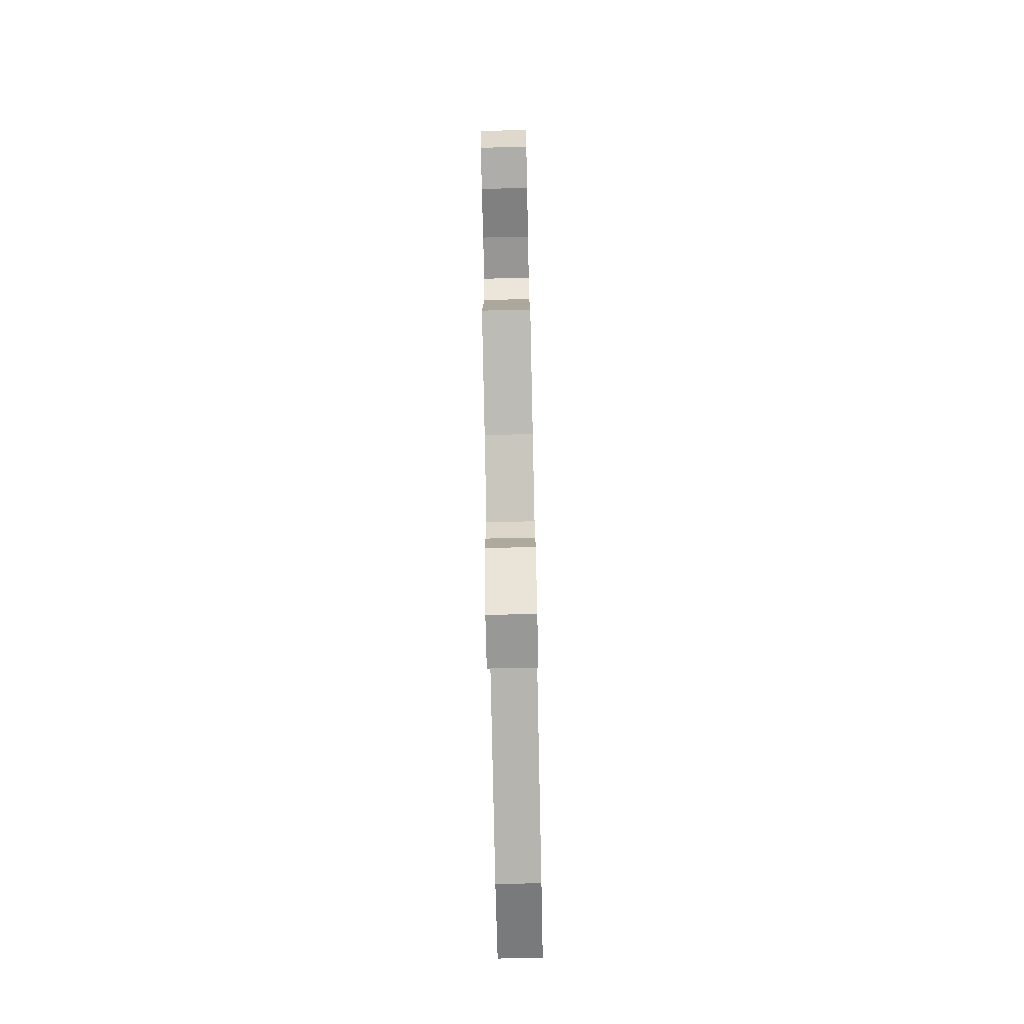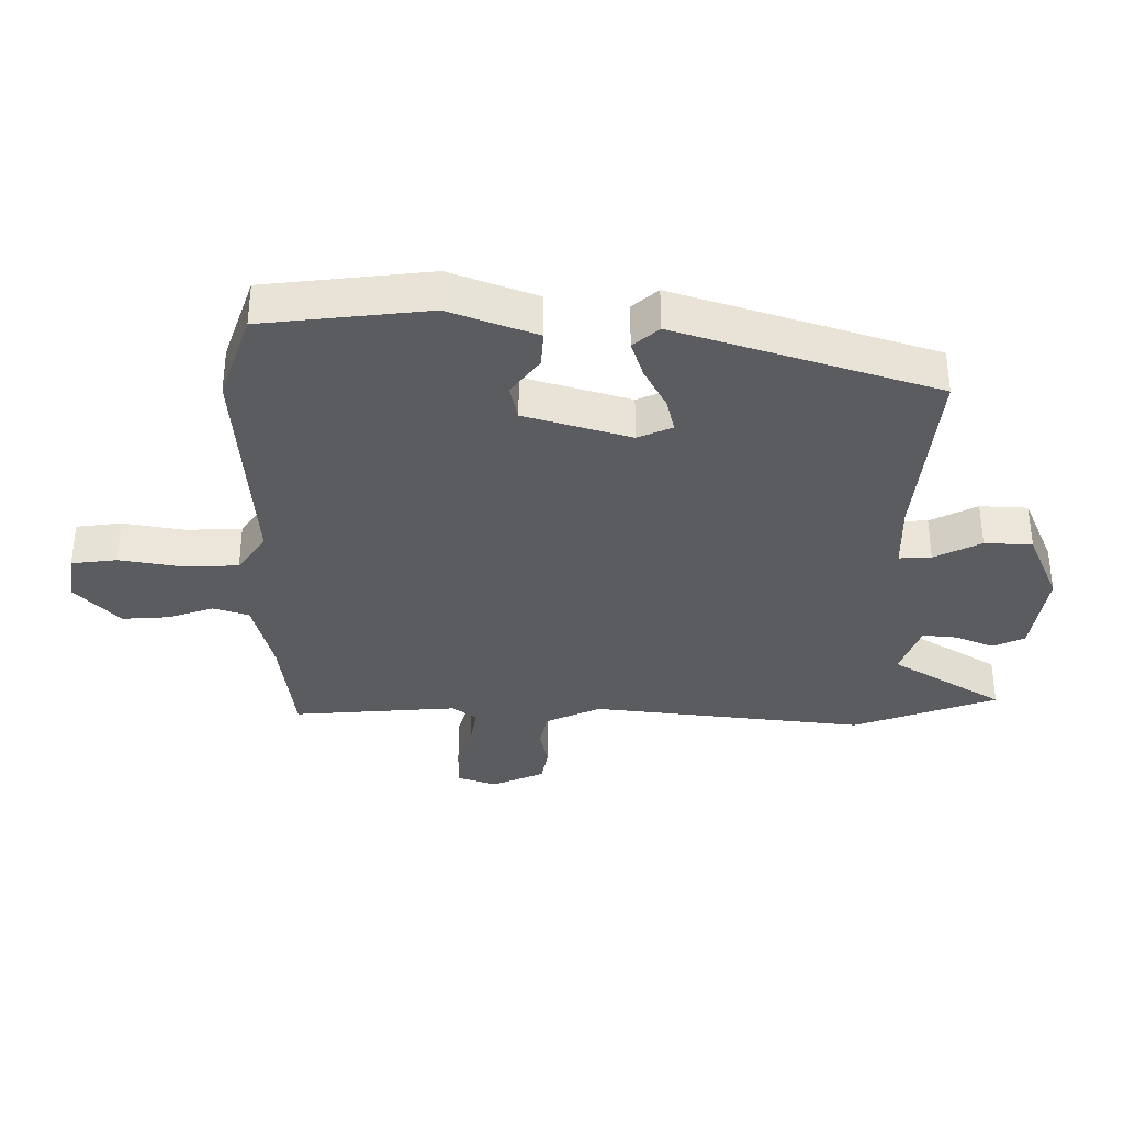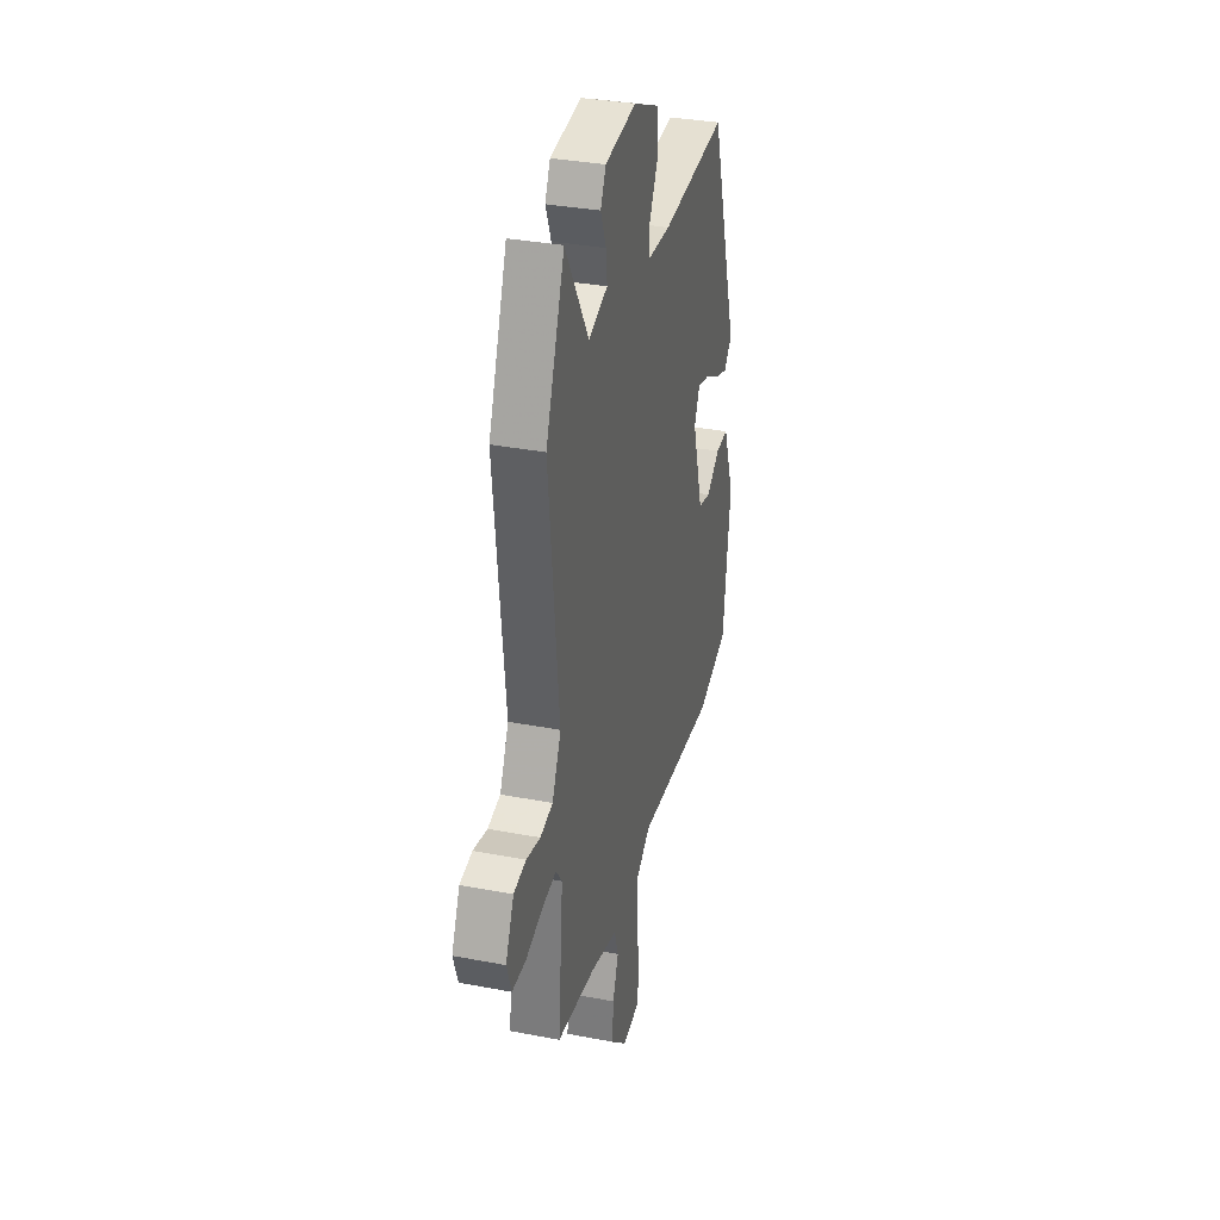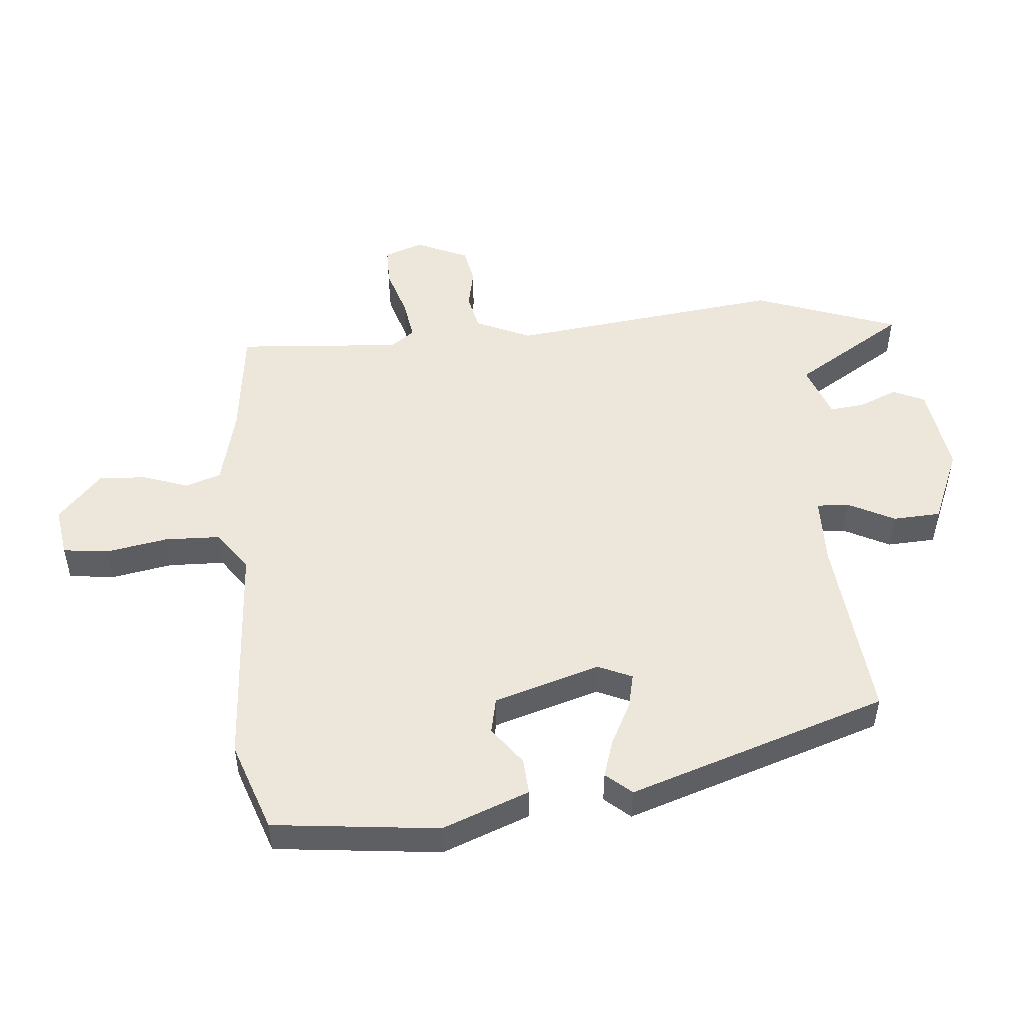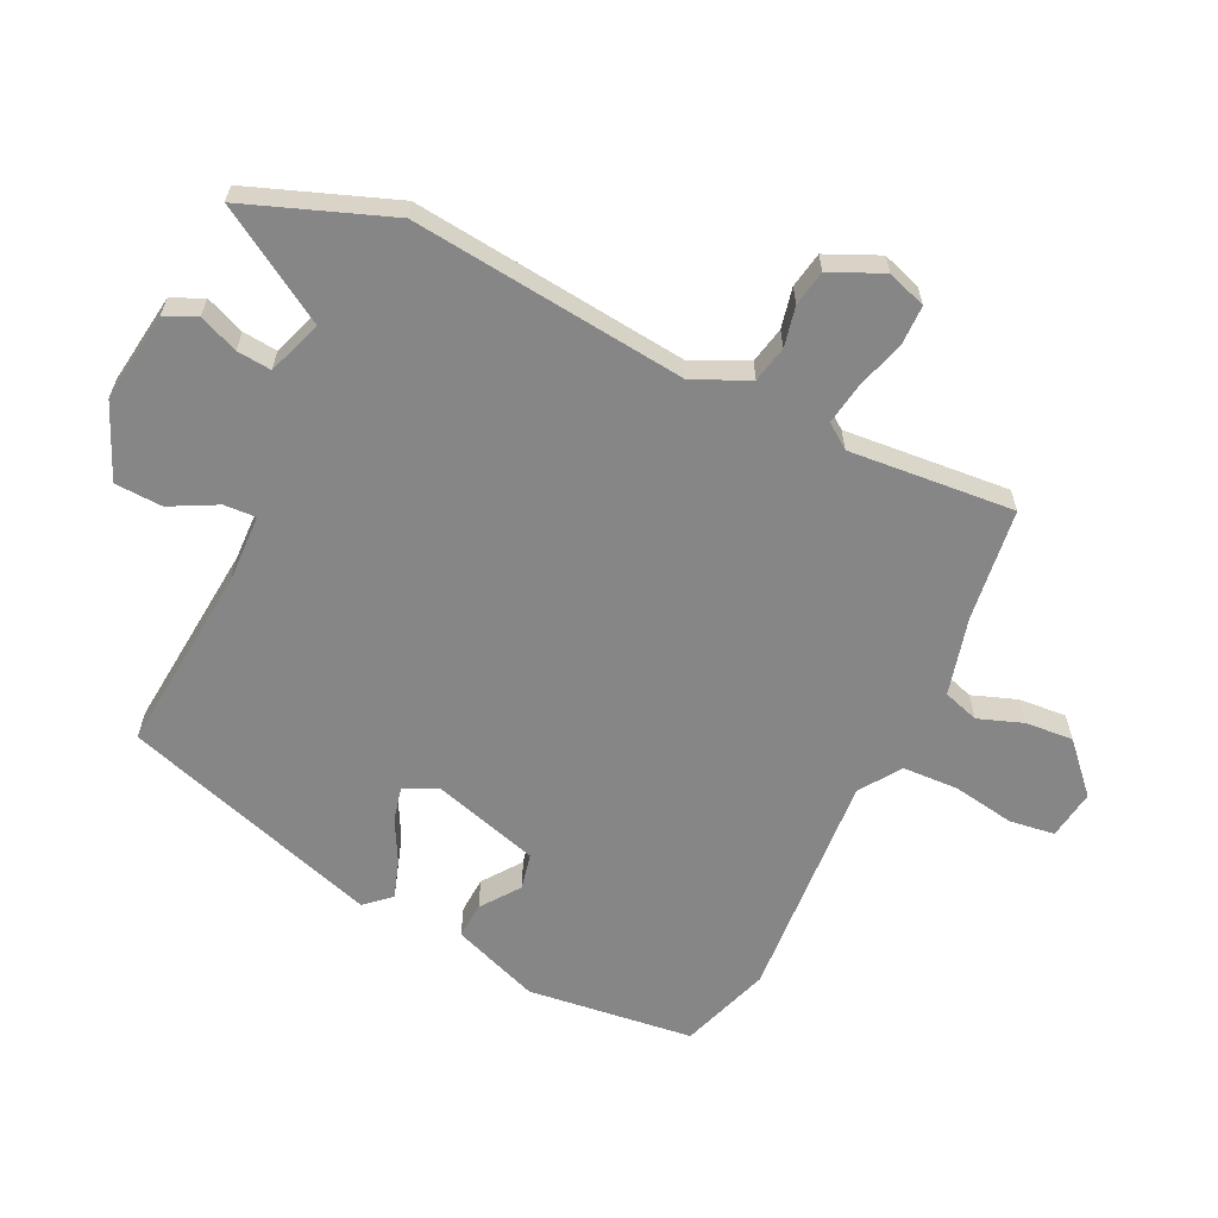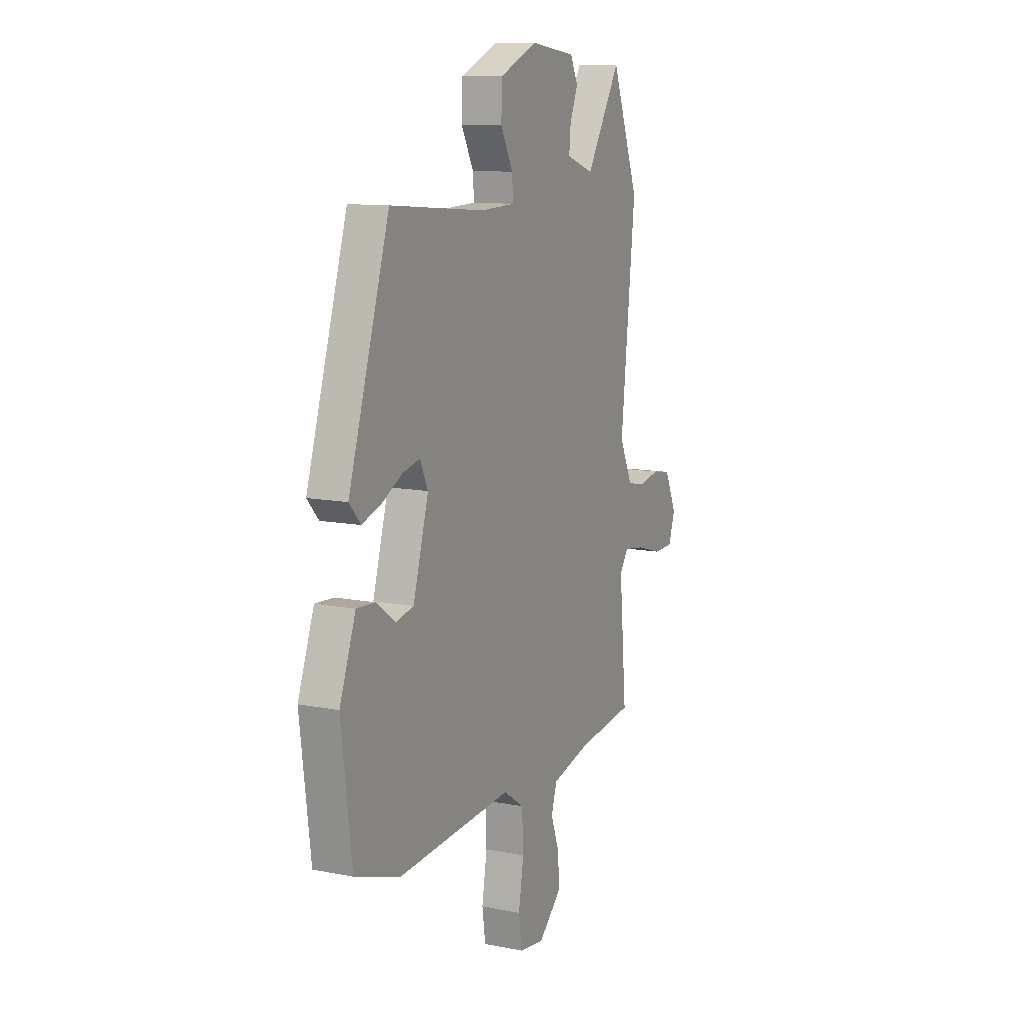
<metadata>
{"format":"obj","ext":"obj","renderer":"f3d","projection":"perspective","resolution":1024,"background":"white","views":[{"elev":-76.4,"azim":91.2,"up":"+Z"},{"elev":-34.9,"azim":-90.9,"up":"+Y"},{"elev":33.7,"azim":104.7,"up":"+Z"},{"elev":50.4,"azim":-95.9,"up":"+Y"},{"elev":-62.2,"azim":64.1,"up":"+Y"},{"elev":11.2,"azim":-64.1,"up":"+Z"}]}
</metadata>
<code>
v -0.372 0.07 -0.543
v -0.516 0.07 -0.495
v -0.549 0.07 -0.232
v -0.498 0.07 -0.093
v -0.44 0.07 -0.096
v -0.379 0.07 -0.14
v -0.322 0.07 -0.127
v -0.273 0.07 0.042
v -0.298 0.07 0.096
v -0.352 0.07 0.083
v -0.419 0.07 0.047
v -0.479 0.07 0.027
v -0.515 0.07 0.067
v -0.386 0.07 0.48
v -0.085 0.07 0.455
v 0.023 0.07 0.459
v 0.02 0.07 0.51
v -0.019 0.07 0.584
v -0.016 0.07 0.66
v 0.102 0.07 0.712
v 0.245 0.07 0.693
v 0.269 0.07 0.643
v 0.244 0.07 0.581
v 0.239 0.07 0.526
v 0.326 0.07 0.496
v 0.434 0.07 0.675
v 0.52 0.07 0.447
v 0.474 0.07 0.01
v 0.515 0.07 -0.077
v 0.573 0.07 -0.089
v 0.637 0.07 -0.075
v 0.694 0.07 -0.085
v 0.732 0.07 -0.168
v 0.711 0.07 -0.23
v 0.648 0.07 -0.231
v 0.57 0.07 -0.208
v 0.504 0.07 -0.198
v 0.476 0.07 -0.237
v 0.499 0.07 -0.499
v 0.32 0.07 -0.523
v 0.197 0.07 -0.555
v 0.179 0.07 -0.612
v 0.205 0.07 -0.683
v 0.211 0.07 -0.759
v 0.136 0.07 -0.829
v 0.057 0.07 -0.818
v 0.047 0.07 -0.746
v 0.063 0.07 -0.648
v 0.059 0.07 -0.559
v -0.006 0.07 -0.515
v -0.372 0 -0.543
v -0.516 0 -0.495
v -0.549 0 -0.232
v -0.498 0 -0.093
v -0.44 0 -0.096
v -0.379 0 -0.14
v -0.322 0 -0.127
v -0.273 0 0.042
v -0.298 0 0.096
v -0.352 0 0.083
v -0.419 0 0.047
v -0.479 0 0.027
v -0.515 0 0.067
v -0.386 0 0.48
v -0.085 0 0.455
v 0.023 0 0.459
v 0.02 0 0.51
v -0.019 0 0.584
v -0.016 0 0.66
v 0.102 0 0.712
v 0.245 0 0.693
v 0.269 0 0.643
v 0.244 0 0.581
v 0.239 0 0.526
v 0.326 0 0.496
v 0.434 0 0.675
v 0.52 0 0.447
v 0.474 0 0.01
v 0.515 0 -0.077
v 0.573 0 -0.089
v 0.637 0 -0.075
v 0.694 0 -0.085
v 0.732 0 -0.168
v 0.711 0 -0.23
v 0.648 0 -0.231
v 0.57 0 -0.208
v 0.504 0 -0.198
v 0.476 0 -0.237
v 0.499 0 -0.499
v 0.32 0 -0.523
v 0.197 0 -0.555
v 0.179 0 -0.612
v 0.205 0 -0.683
v 0.211 0 -0.759
v 0.136 0 -0.829
v 0.057 0 -0.818
v 0.047 0 -0.746
v 0.063 0 -0.648
v 0.059 0 -0.559
v -0.006 0 -0.515
f 46 47 48
f 45 46 48
f 44 45 48
f 43 44 48
f 42 43 48
f 41 42 48 49
f 40 41 49 50
f 38 39 40 50
f 34 35 36
f 33 34 36
f 32 33 36
f 31 32 36
f 30 31 36
f 29 30 36 37
f 1 2 3
f 50 1 3
f 38 50 3
f 37 38 3
f 29 37 3
f 28 29 3
f 21 22 23
f 20 21 23
f 19 20 23
f 18 19 23
f 17 18 23
f 16 17 23 24
f 13 14 15
f 12 13 15
f 11 12 15
f 10 11 15
f 9 10 15 16
f 16 24 25
f 9 16 25
f 8 9 25
f 3 4 5 6
f 3 6 7
f 28 3 7
f 25 26 27 28
f 7 8 25 28
f 98 97 96
f 98 96 95
f 98 95 94
f 98 94 93
f 98 93 92
f 99 98 92 91
f 100 99 91 90
f 100 90 89 88
f 86 85 84
f 86 84 83
f 86 83 82
f 86 82 81
f 86 81 80
f 87 86 80 79
f 53 52 51
f 53 51 100
f 53 100 88
f 53 88 87
f 53 87 79
f 53 79 78
f 73 72 71
f 73 71 70
f 73 70 69
f 73 69 68
f 73 68 67
f 74 73 67 66
f 65 64 63
f 65 63 62
f 65 62 61
f 65 61 60
f 66 65 60 59
f 75 74 66
f 75 66 59
f 75 59 58
f 56 55 54 53
f 57 56 53
f 57 53 78
f 78 77 76 75
f 78 75 58 57
f 1 51 52 2
f 2 52 53 3
f 3 53 54 4
f 4 54 55 5
f 5 55 56 6
f 6 56 57 7
f 7 57 58 8
f 8 58 59 9
f 9 59 60 10
f 10 60 61 11
f 11 61 62 12
f 12 62 63 13
f 13 63 64 14
f 14 64 65 15
f 15 65 66 16
f 16 66 67 17
f 17 67 68 18
f 18 68 69 19
f 19 69 70 20
f 20 70 71 21
f 21 71 72 22
f 22 72 73 23
f 23 73 74 24
f 24 74 75 25
f 25 75 76 26
f 26 76 77 27
f 27 77 78 28
f 28 78 79 29
f 29 79 80 30
f 30 80 81 31
f 31 81 82 32
f 32 82 83 33
f 33 83 84 34
f 34 84 85 35
f 35 85 86 36
f 36 86 87 37
f 37 87 88 38
f 38 88 89 39
f 39 89 90 40
f 40 90 91 41
f 41 91 92 42
f 42 92 93 43
f 43 93 94 44
f 44 94 95 45
f 45 95 96 46
f 46 96 97 47
f 47 97 98 48
f 48 98 99 49
f 49 99 100 50
f 50 100 51 1

</code>
